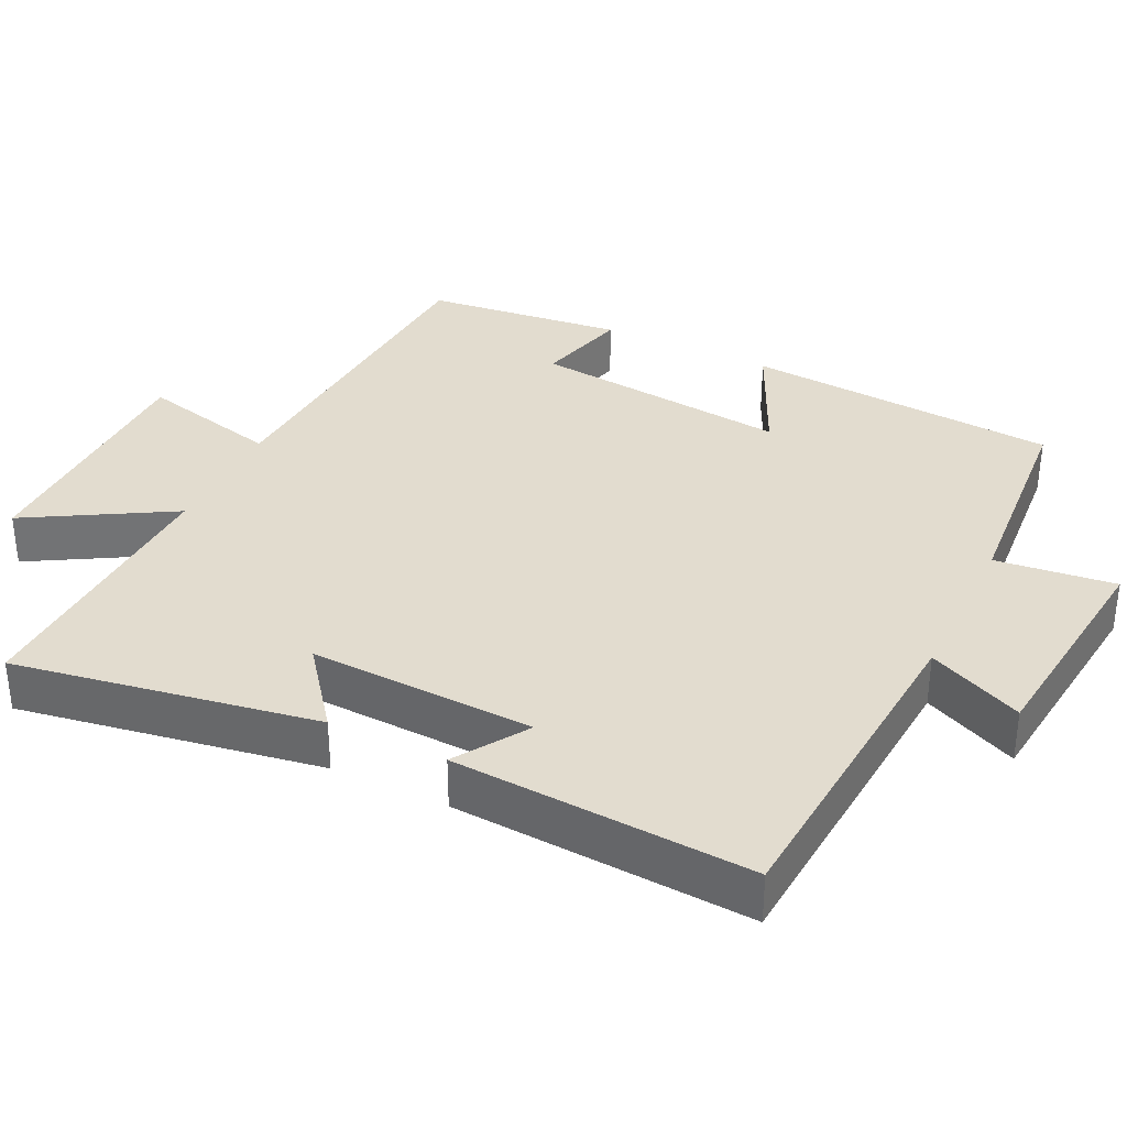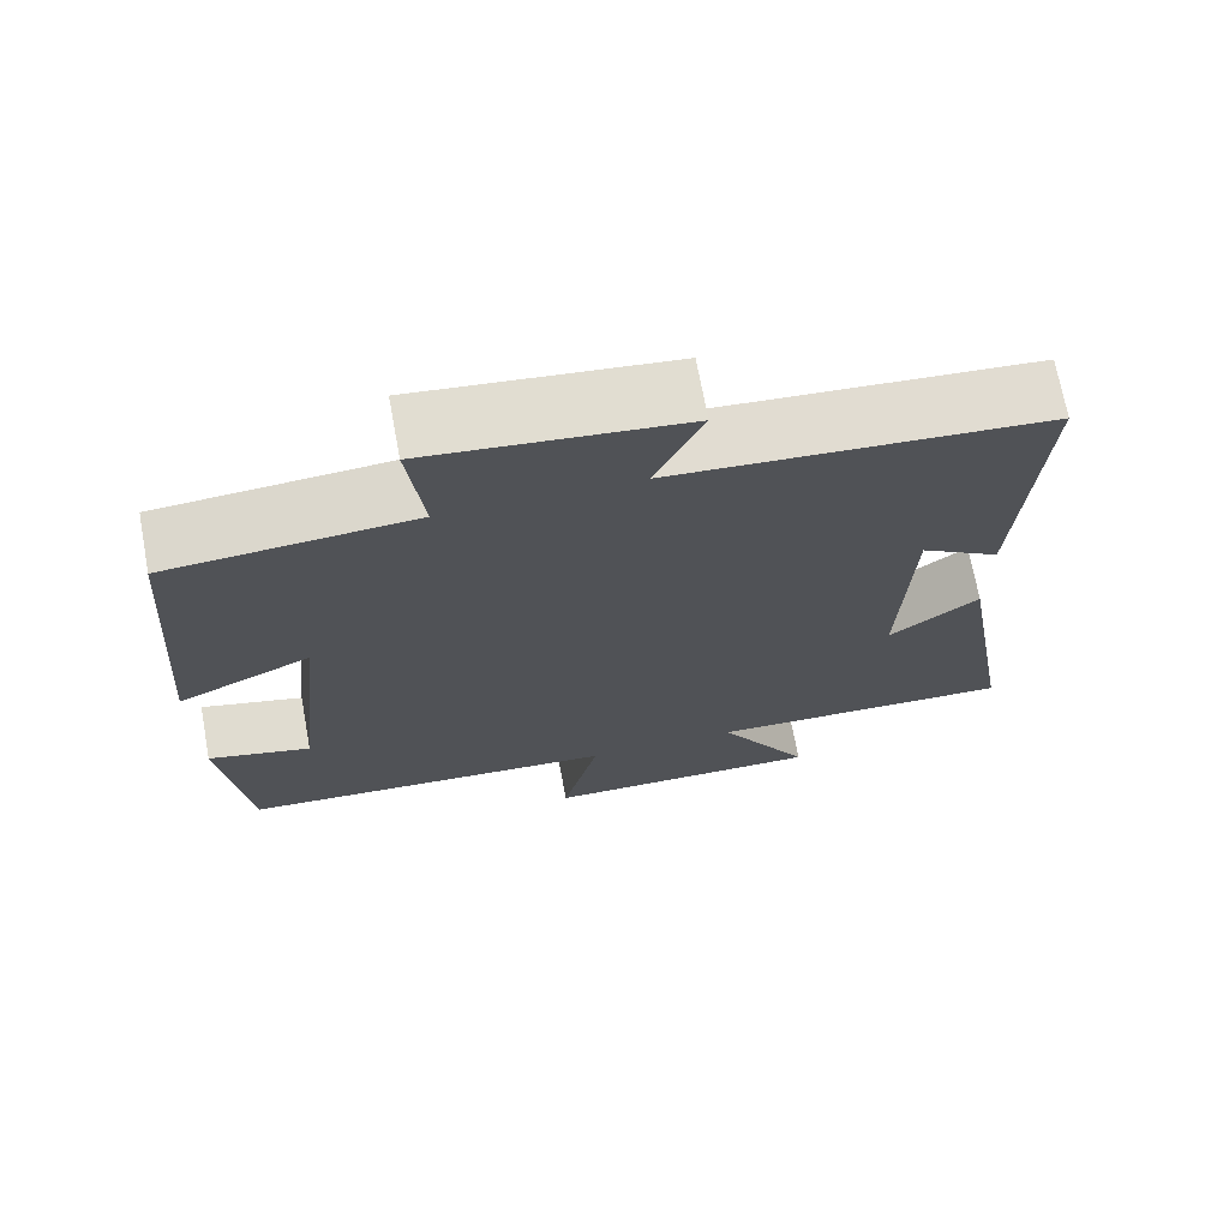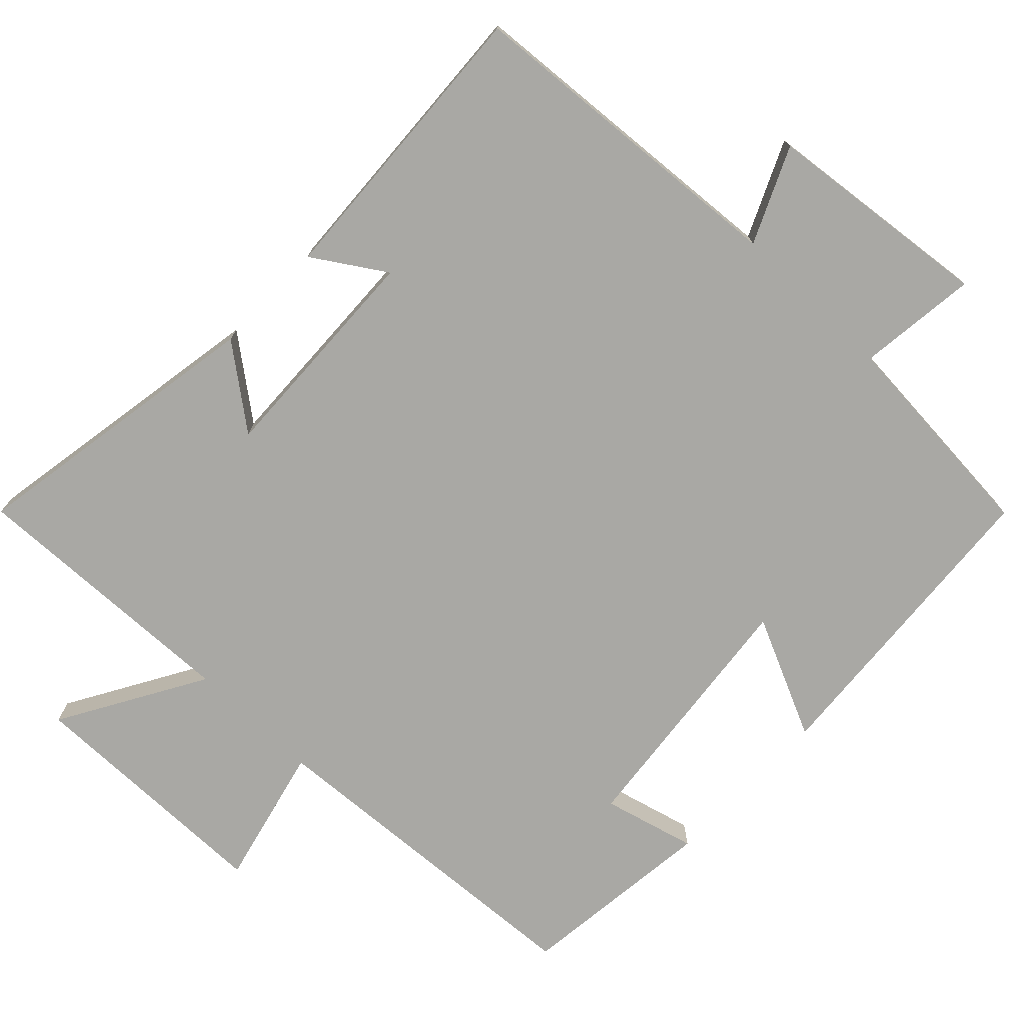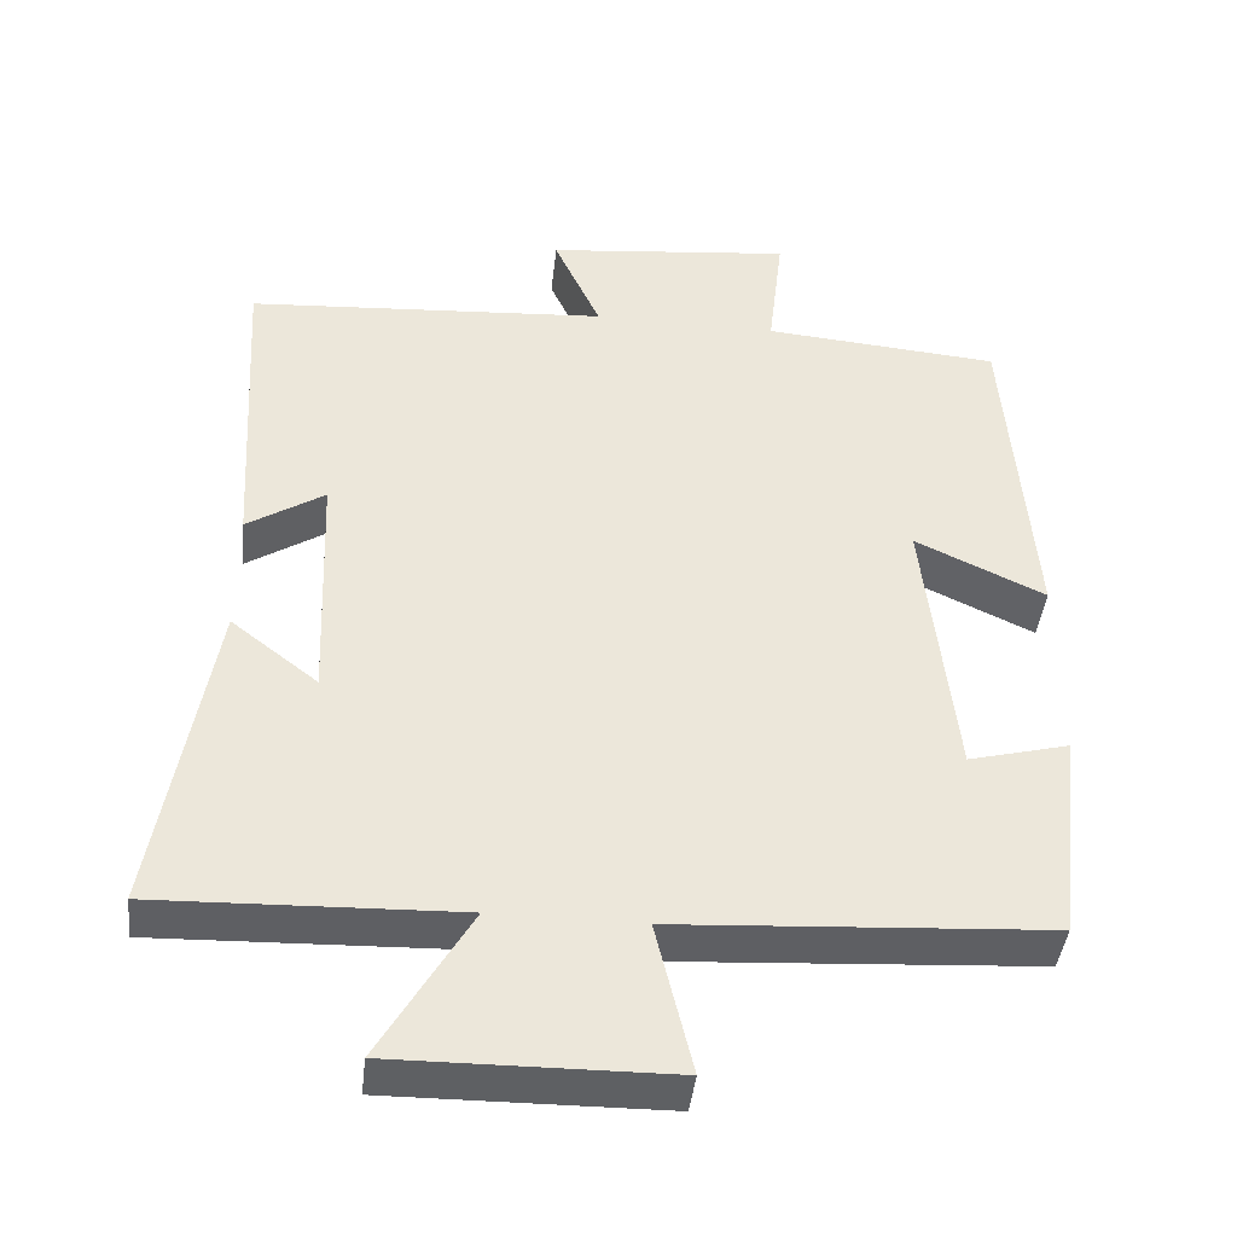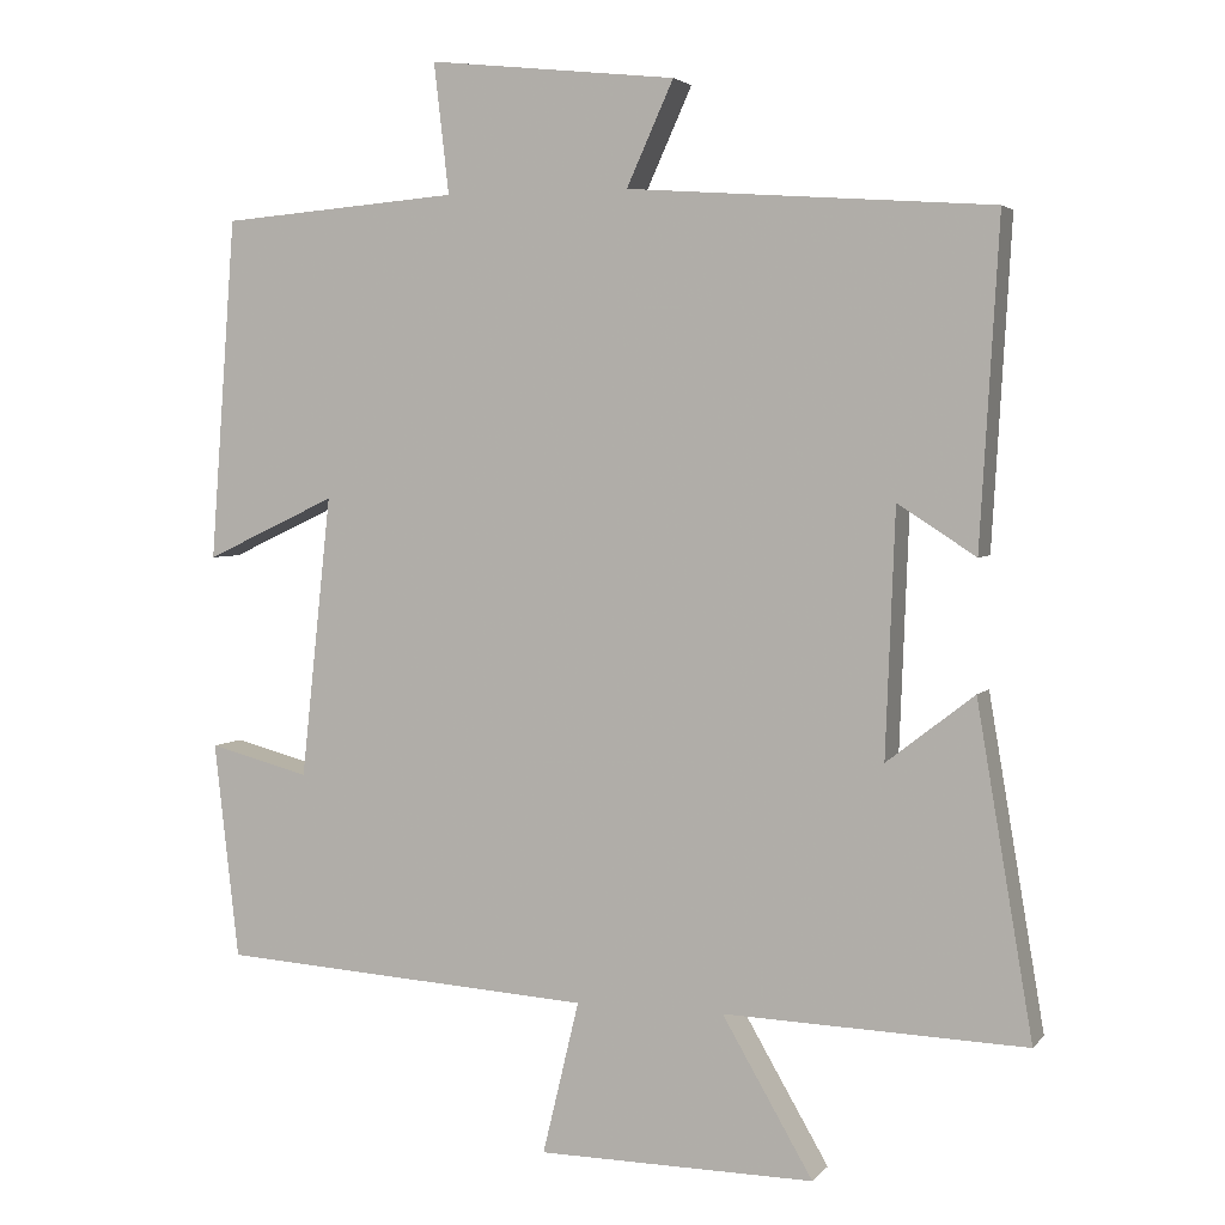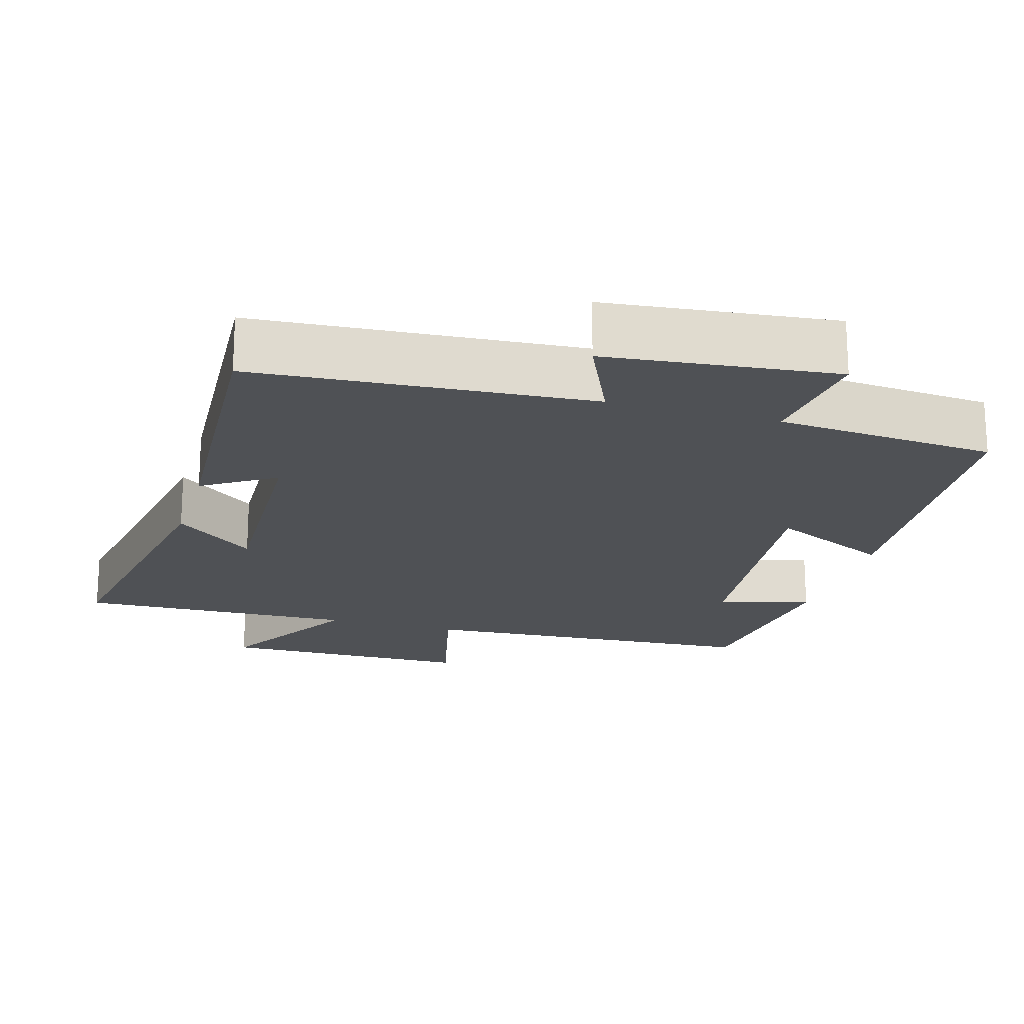
<metadata>
{"format":"obj","ext":"obj","renderer":"f3d","projection":"perspective","resolution":1024,"background":"white","views":[{"elev":34.6,"azim":-64.1,"up":"+Y"},{"elev":70.8,"azim":169.5,"up":"+Z"},{"elev":-74.9,"azim":-43.7,"up":"+Y"},{"elev":-42.6,"azim":-6.4,"up":"+Z"},{"elev":3.6,"azim":-160.2,"up":"+Z"},{"elev":-19.6,"azim":-16.3,"up":"+Y"}]}
</metadata>
<code>
v -0.524 0.07 0.467
v -0.066 0.07 0.5
v -0.125 0.07 0.63
v 0.187 0.07 0.664
v 0.168 0.07 0.5
v 0.468 0.07 0.476
v 0.5 0.07 0.046
v 0.335 0.07 0.123
v 0.373 0.07 -0.231
v 0.5 0.07 -0.198
v 0.469 0.07 -0.47
v -0.002 0.07 -0.5
v 0.044 0.07 -0.692
v -0.304 0.07 -0.696
v -0.19 0.07 -0.5
v -0.57 0.07 -0.513
v -0.5 0.07 -0.1
v -0.39 0.07 -0.185
v -0.402 0.07 0.123
v -0.5 0.07 0.06
v -0.524 0 0.467
v -0.066 0 0.5
v -0.125 0 0.63
v 0.187 0 0.664
v 0.168 0 0.5
v 0.468 0 0.476
v 0.5 0 0.046
v 0.335 0 0.123
v 0.373 0 -0.231
v 0.5 0 -0.198
v 0.469 0 -0.47
v -0.002 0 -0.5
v 0.044 0 -0.692
v -0.304 0 -0.696
v -0.19 0 -0.5
v -0.57 0 -0.513
v -0.5 0 -0.1
v -0.39 0 -0.185
v -0.402 0 0.123
v -0.5 0 0.06
f 19 20 1 2
f 18 19 2
f 15 16 17 18
f 15 18 2
f 12 13 14 15
f 11 12 15
f 10 11 15
f 9 10 15
f 8 9 15 2
f 7 8 2
f 6 7 2
f 5 6 2
f 2 3 4 5
f 22 21 40 39
f 22 39 38
f 38 37 36 35
f 22 38 35
f 35 34 33 32
f 35 32 31
f 35 31 30
f 35 30 29
f 22 35 29 28
f 22 28 27
f 22 27 26
f 22 26 25
f 25 24 23 22
f 1 21 22 2
f 2 22 23 3
f 3 23 24 4
f 4 24 25 5
f 5 25 26 6
f 6 26 27 7
f 7 27 28 8
f 8 28 29 9
f 9 29 30 10
f 10 30 31 11
f 11 31 32 12
f 12 32 33 13
f 13 33 34 14
f 14 34 35 15
f 15 35 36 16
f 16 36 37 17
f 17 37 38 18
f 18 38 39 19
f 19 39 40 20
f 20 40 21 1

</code>
